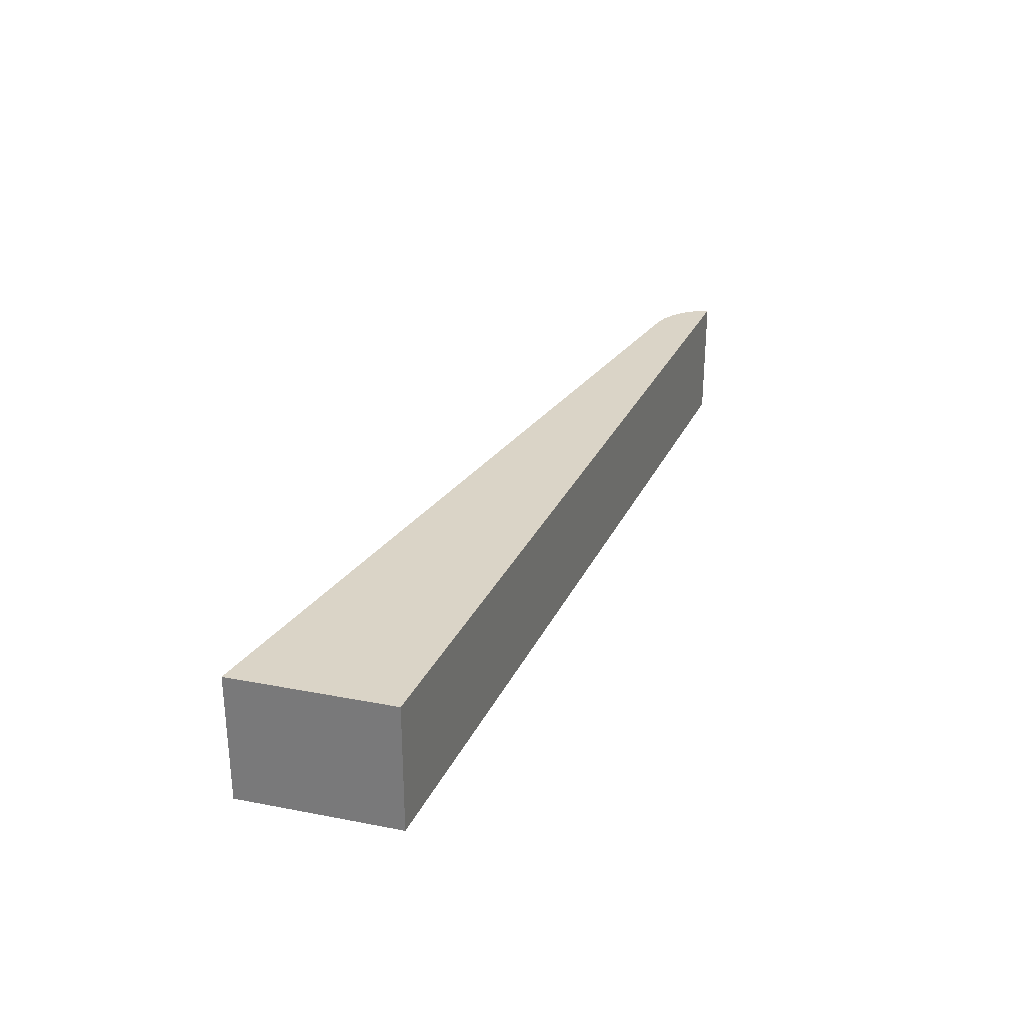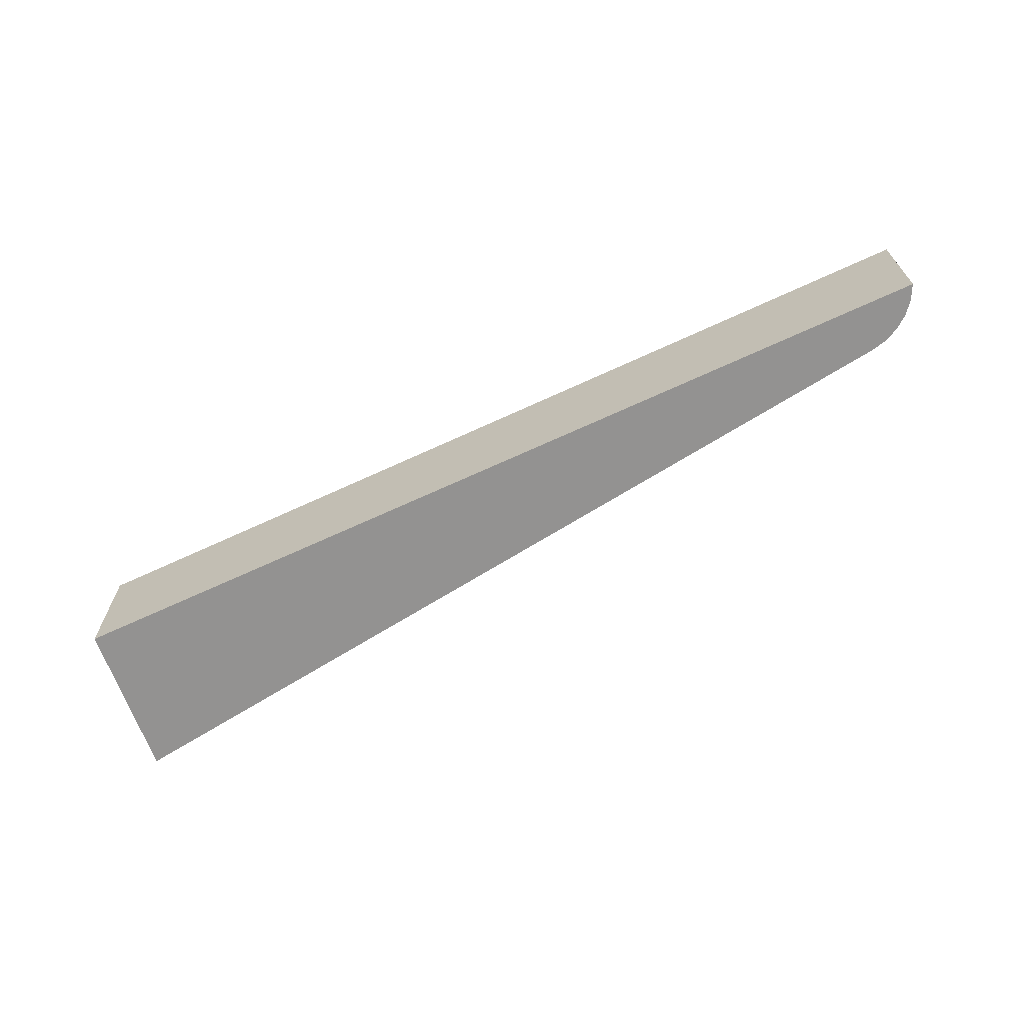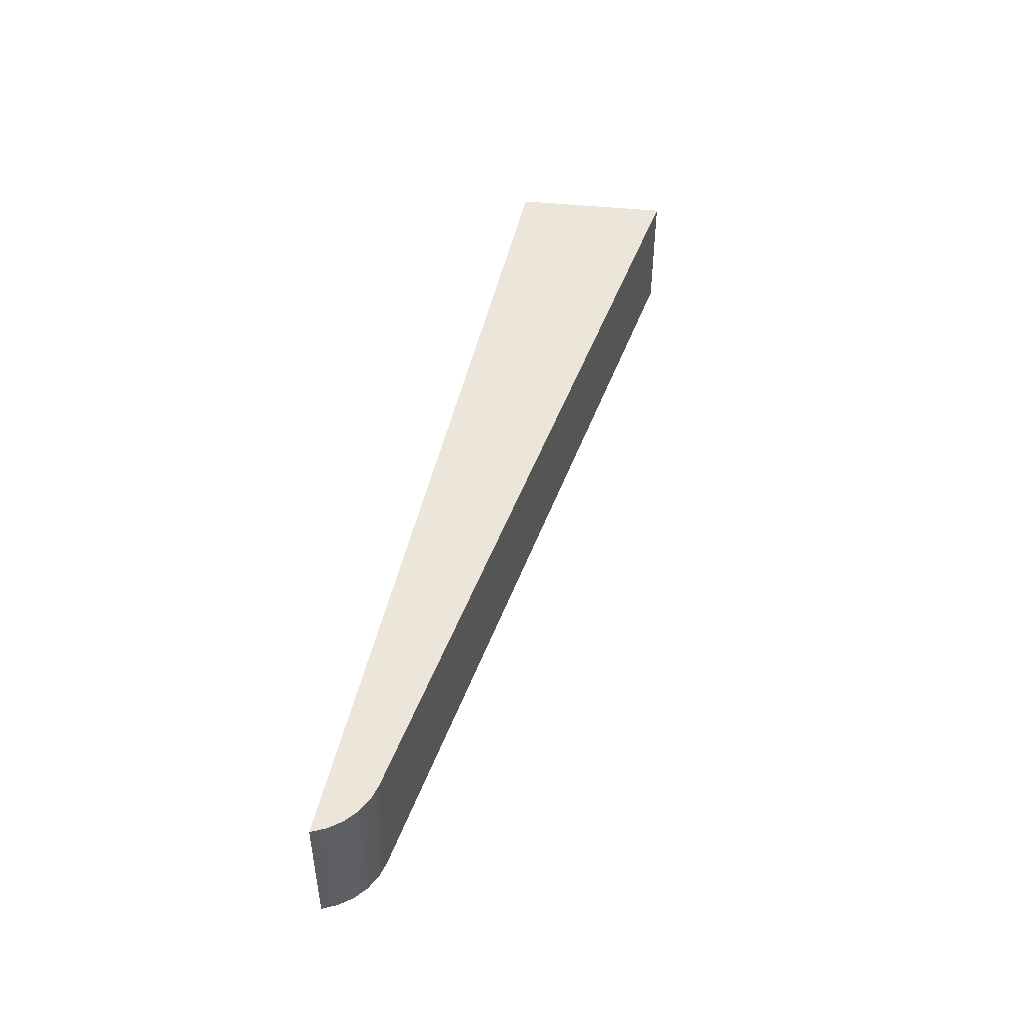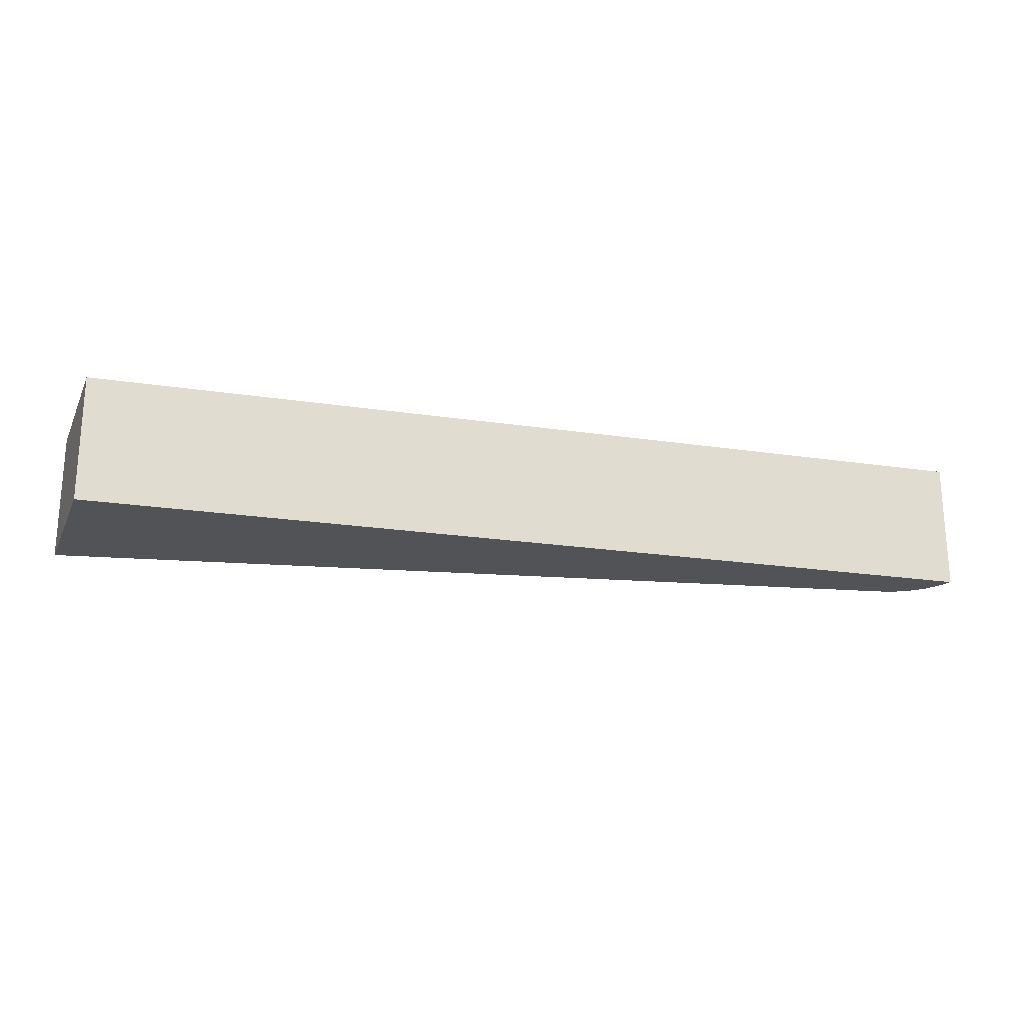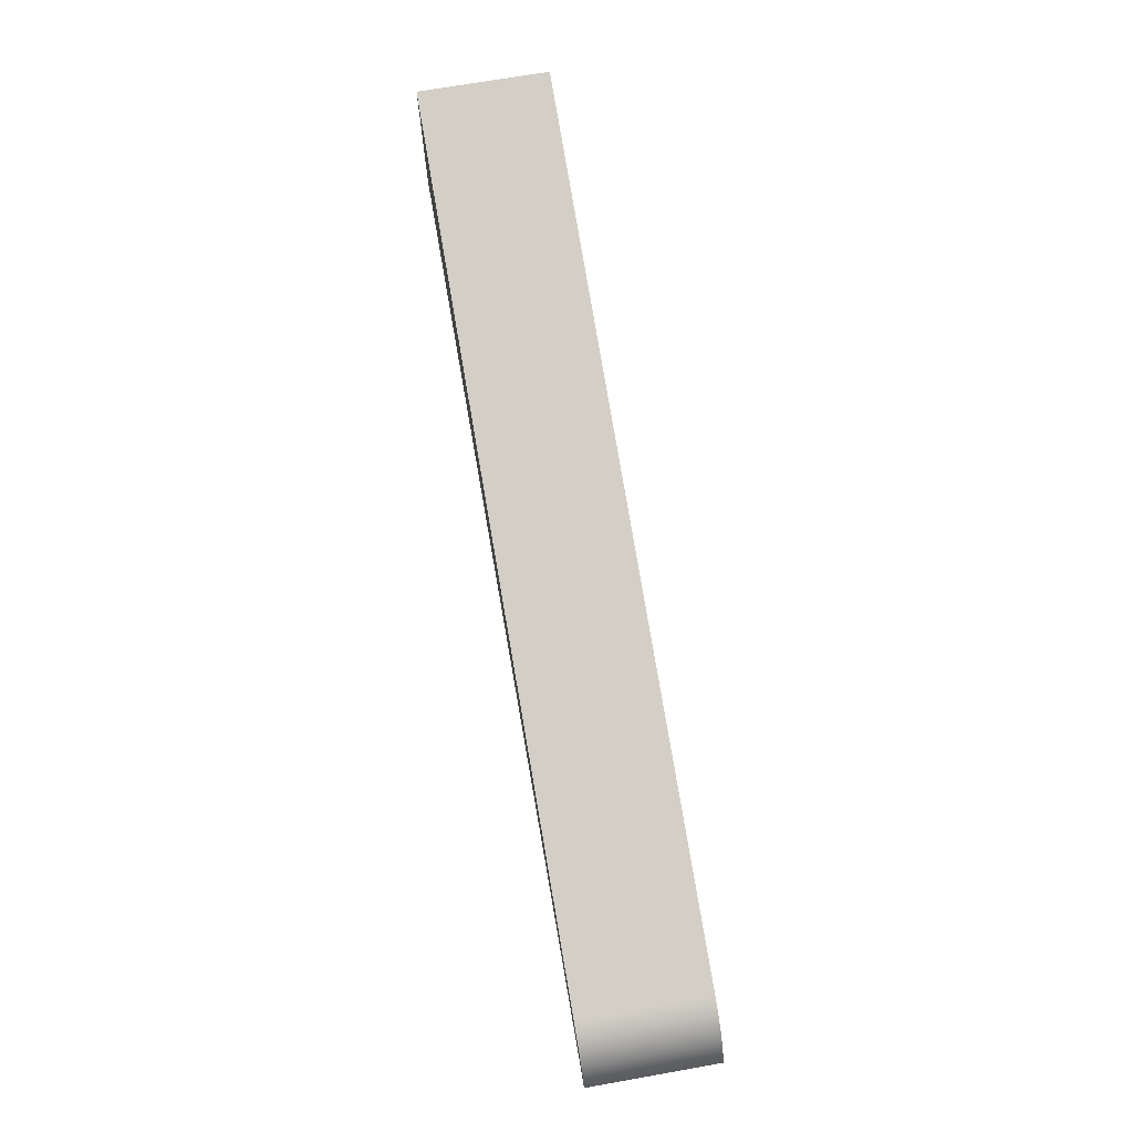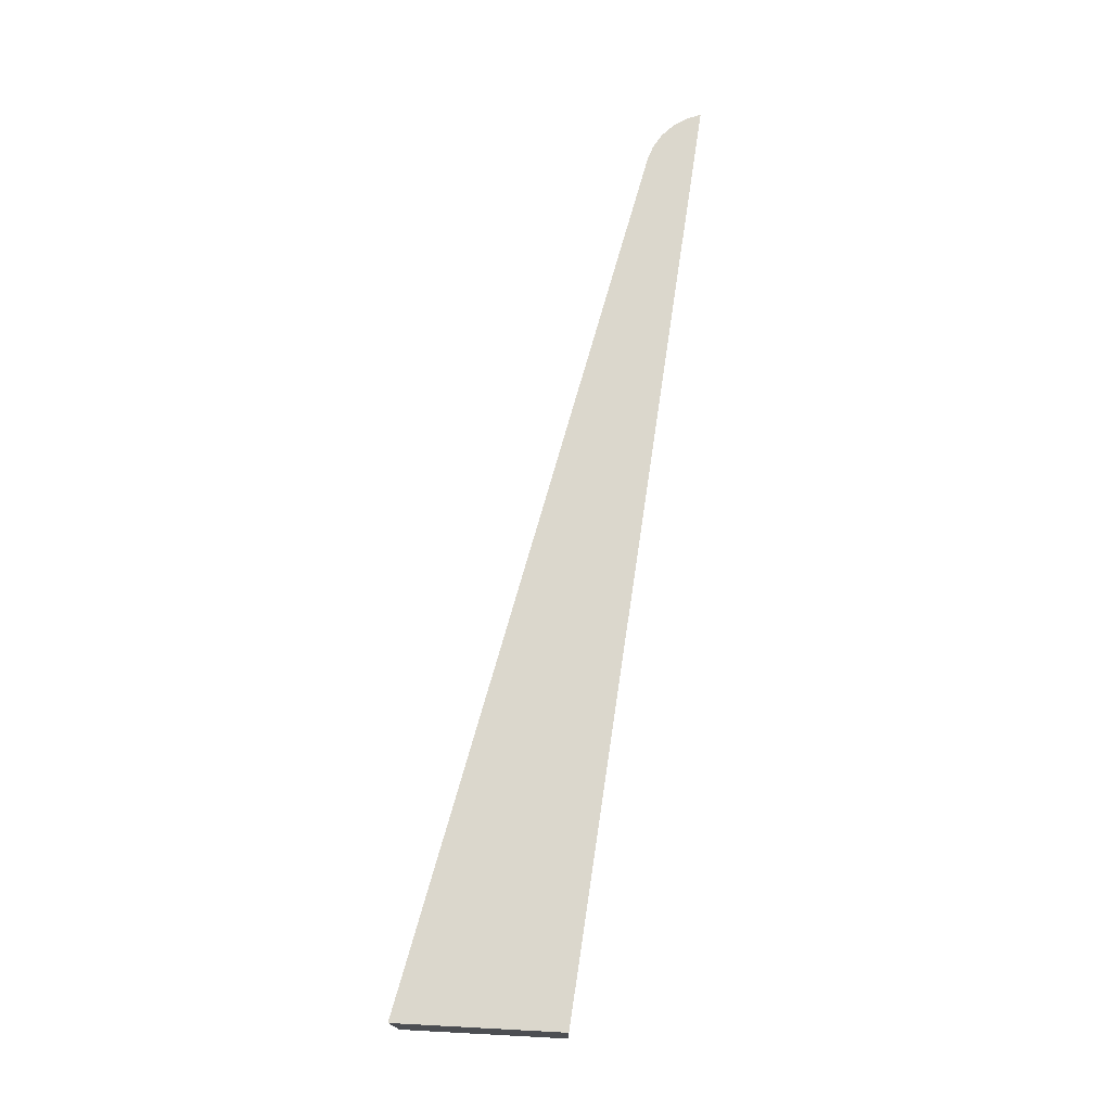
<metadata>
{"format":"obj","ext":"obj","renderer":"f3d","projection":"perspective","resolution":1024,"background":"white","views":[{"elev":28.9,"azim":-72.9,"up":"+Z"},{"elev":-66.5,"azim":20.6,"up":"+Z"},{"elev":47.0,"azim":97.7,"up":"+Z"},{"elev":-22.1,"azim":-19.1,"up":"+Z"},{"elev":70.2,"azim":80.0,"up":"+Y"},{"elev":73.3,"azim":-85.9,"up":"+Z"}]}
</metadata>
<code>
v 40.09 6.663 -3
v 40.78 6.437 -3
v 41.41 6.067 -3
v 41.95 5.57 -3
v 42.37 4.968 -3
v 42.64 4.292 -3
v 0.1421 7.575 -3
v 0 15 -3
v 42.64 4.292 -3
v 42.64 4.292 3
v 0.1421 7.575 3
v 0.1421 7.575 -3
v 0.1421 7.575 -3
v 0.1421 7.575 3
v 0 15 3
v 0 15 -3
v 0 15 -3
v 0 15 3
v 40.09 6.663 3
v 40.09 6.663 -3
v 40.09 6.663 -3
v 40.09 6.663 3
v 40.78 6.437 3
v 41.41 6.067 3
v 41.95 5.57 3
v 42.37 4.968 3
v 42.64 4.292 3
v 42.64 4.292 -3
v 42.37 4.968 -3
v 41.95 5.57 -3
v 41.41 6.067 -3
v 40.78 6.437 -3
v 42.64 4.292 3
v 42.37 4.968 3
v 41.95 5.57 3
v 41.41 6.067 3
v 40.78 6.437 3
v 40.09 6.663 3
v 0 15 3
v 0.1421 7.575 3
g e990c122-e2ba-11ea-9e52-54bf646e7e1f
f 2 3 1
f 1 3 4
f 1 4 5
f 6 7 5
f 5 7 1
f 7 8 1
g e991362c-e2ba-11ea-a0d8-54bf646e7e1f
f 10 11 9
f 9 11 12
g e991ab54-e2ba-11ea-8257-54bf646e7e1f
f 14 15 13
f 13 15 16
g e9922062-e2ba-11ea-8314-54bf646e7e1f
f 18 19 17
f 17 19 20
g e992957a-e2ba-11ea-9bdb-54bf646e7e1f
f 21 22 32
f 32 22 23
f 32 23 31
f 31 23 24
f 31 24 30
f 30 24 25
f 30 25 29
f 29 25 26
f 29 26 28
f 28 26 27
g e9930a98-e2ba-11ea-97eb-54bf646e7e1f
f 33 34 40
f 40 34 38
f 40 38 39
f 34 35 38
f 38 35 36
f 38 36 37

</code>
